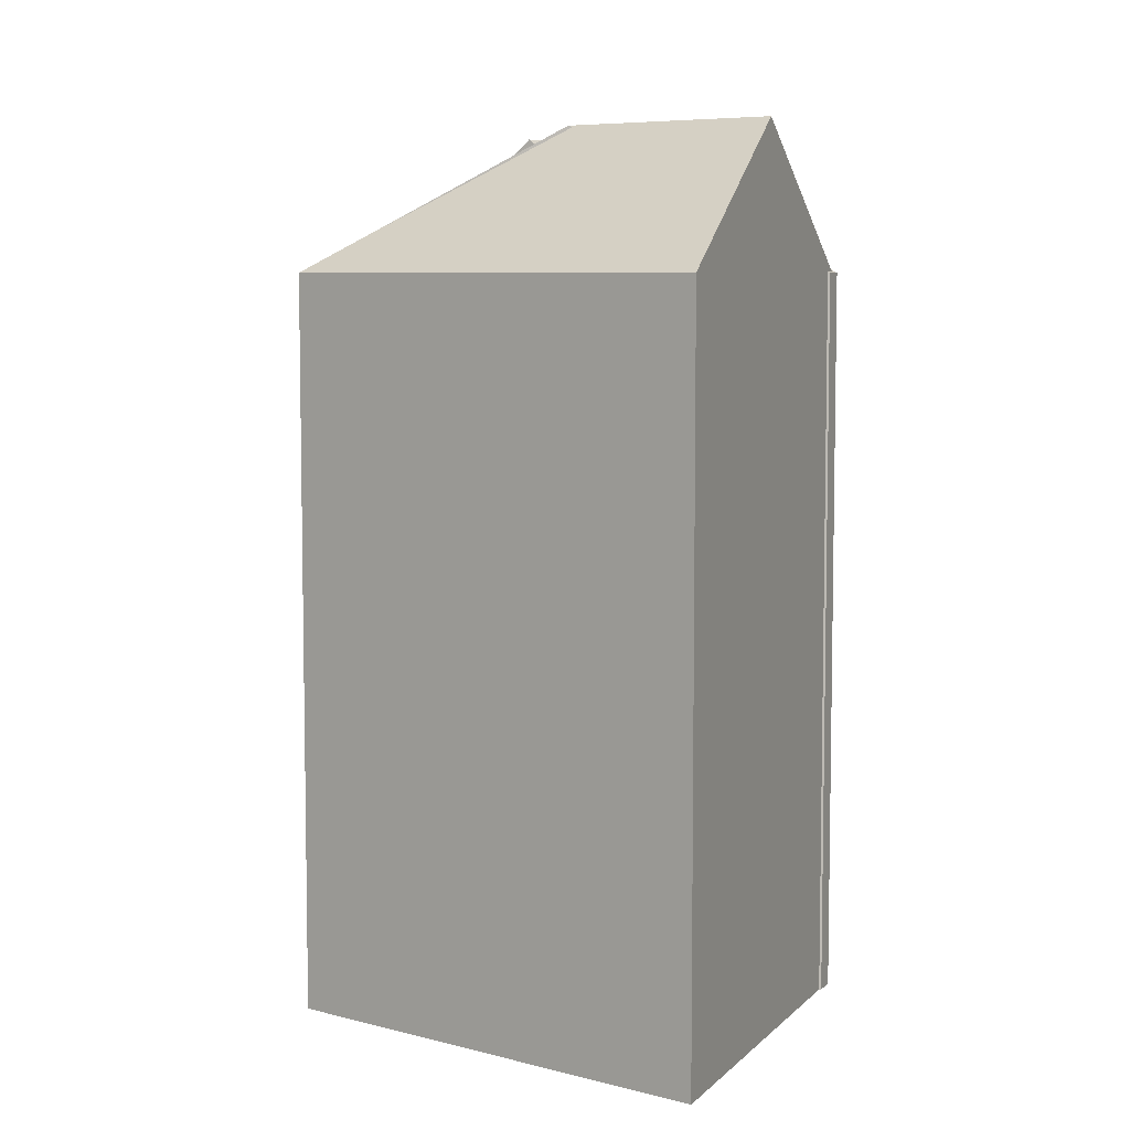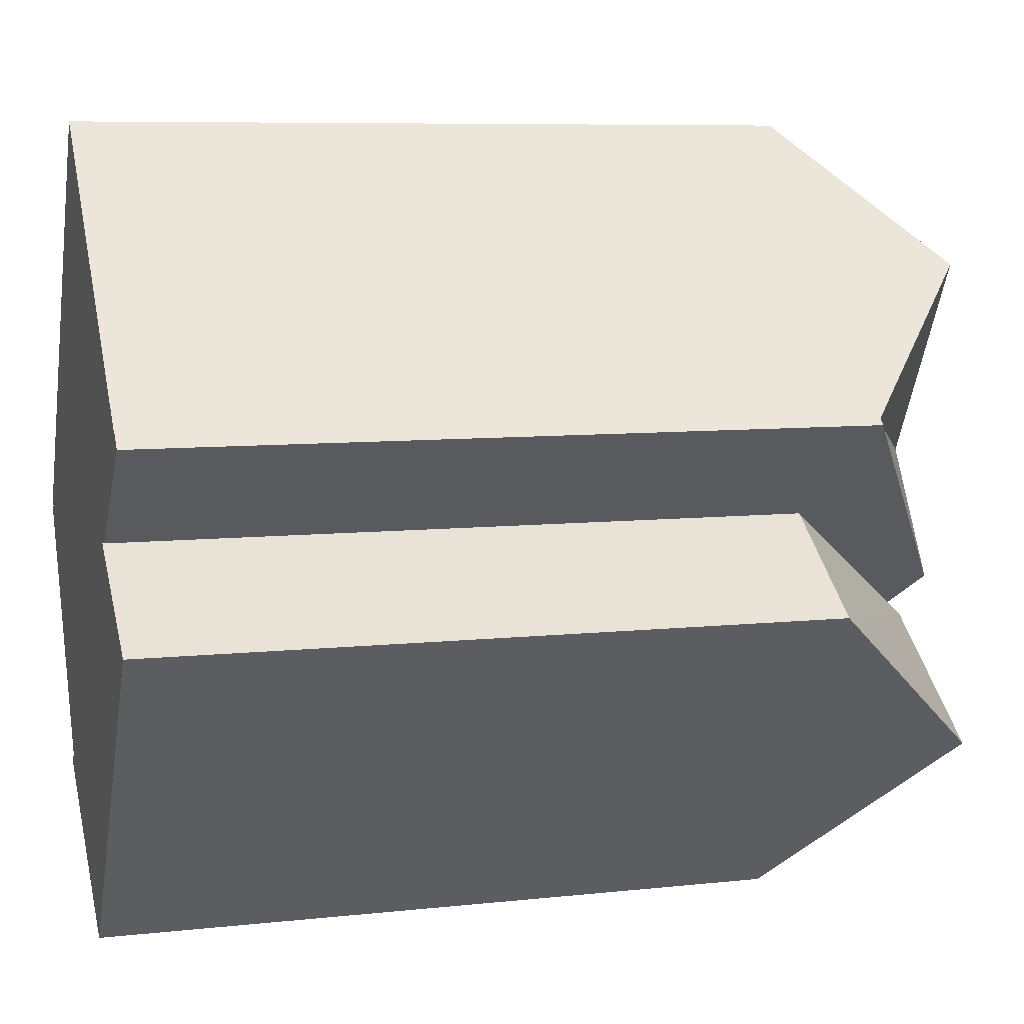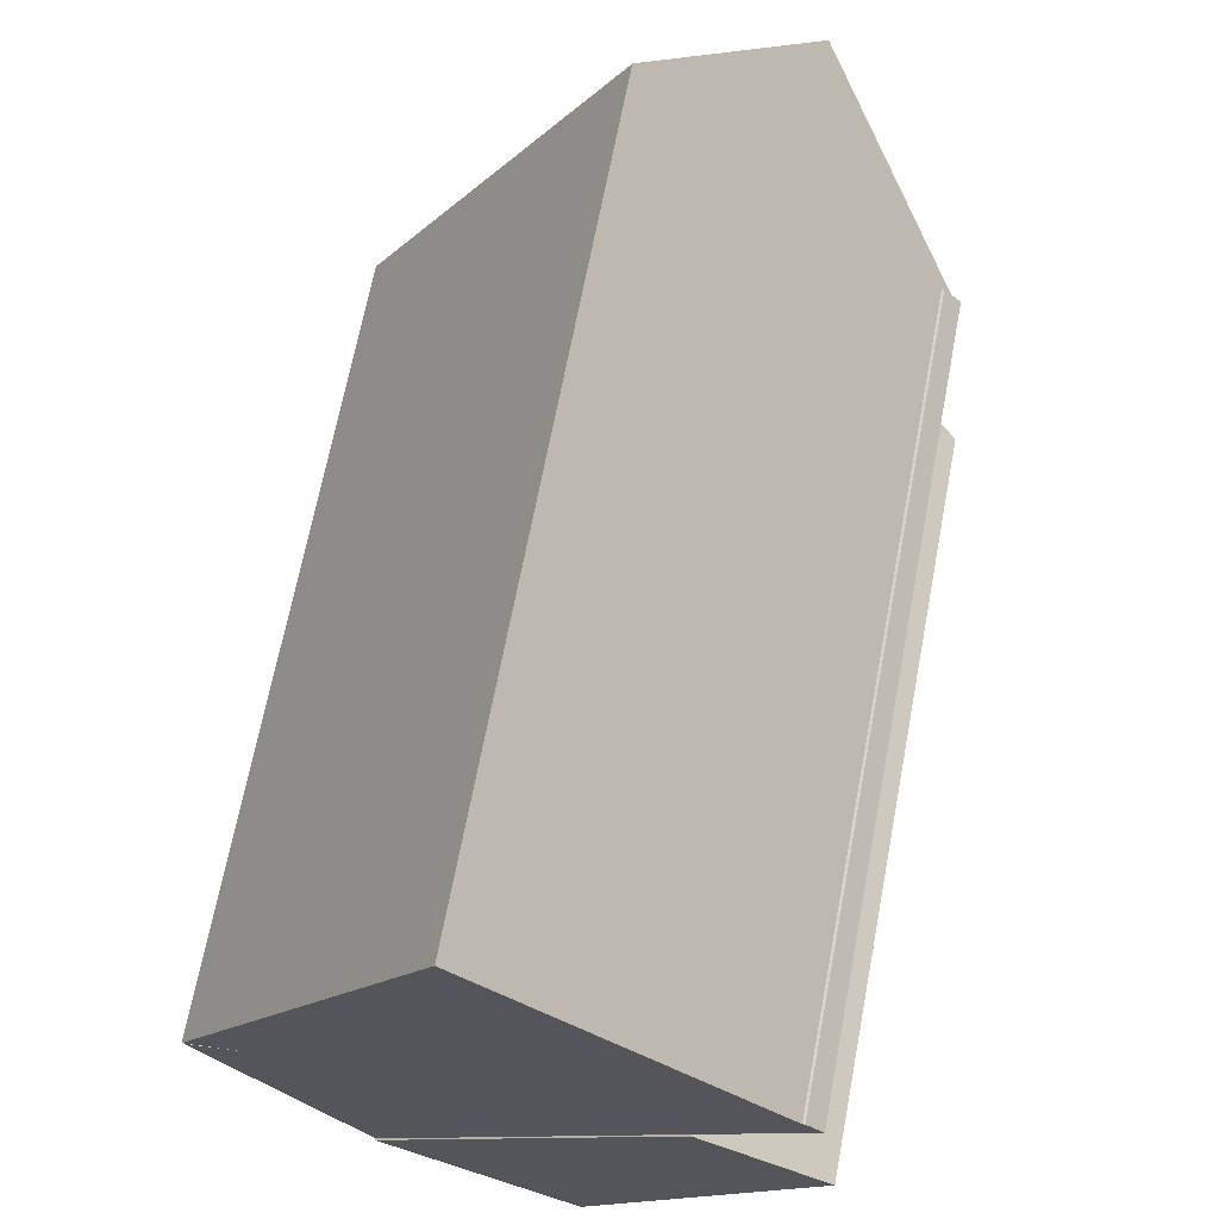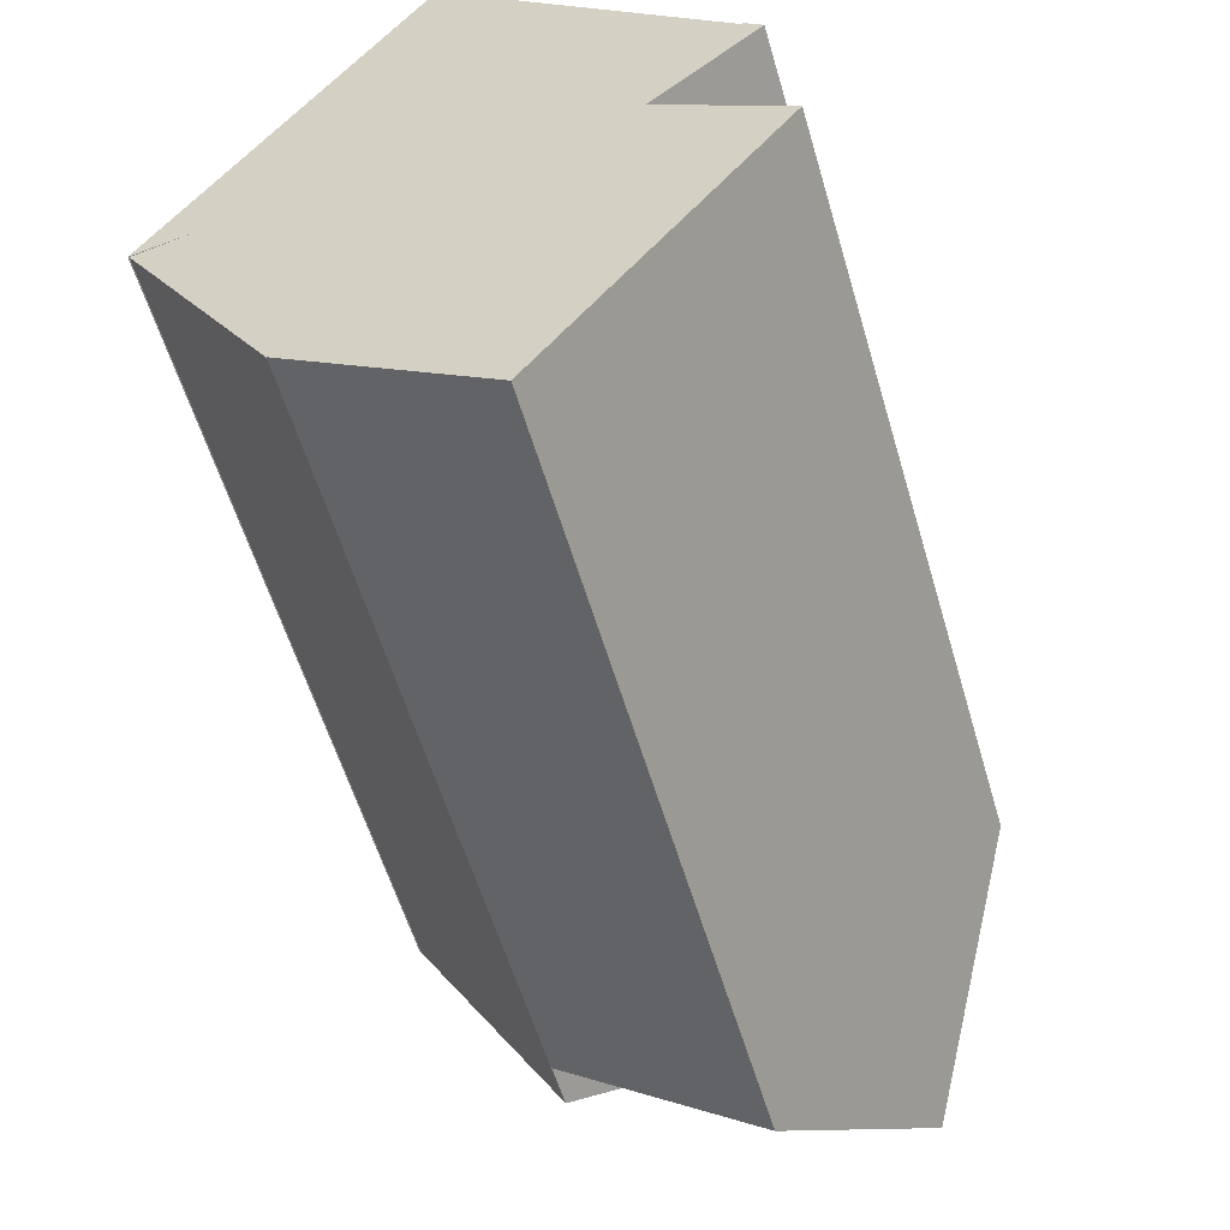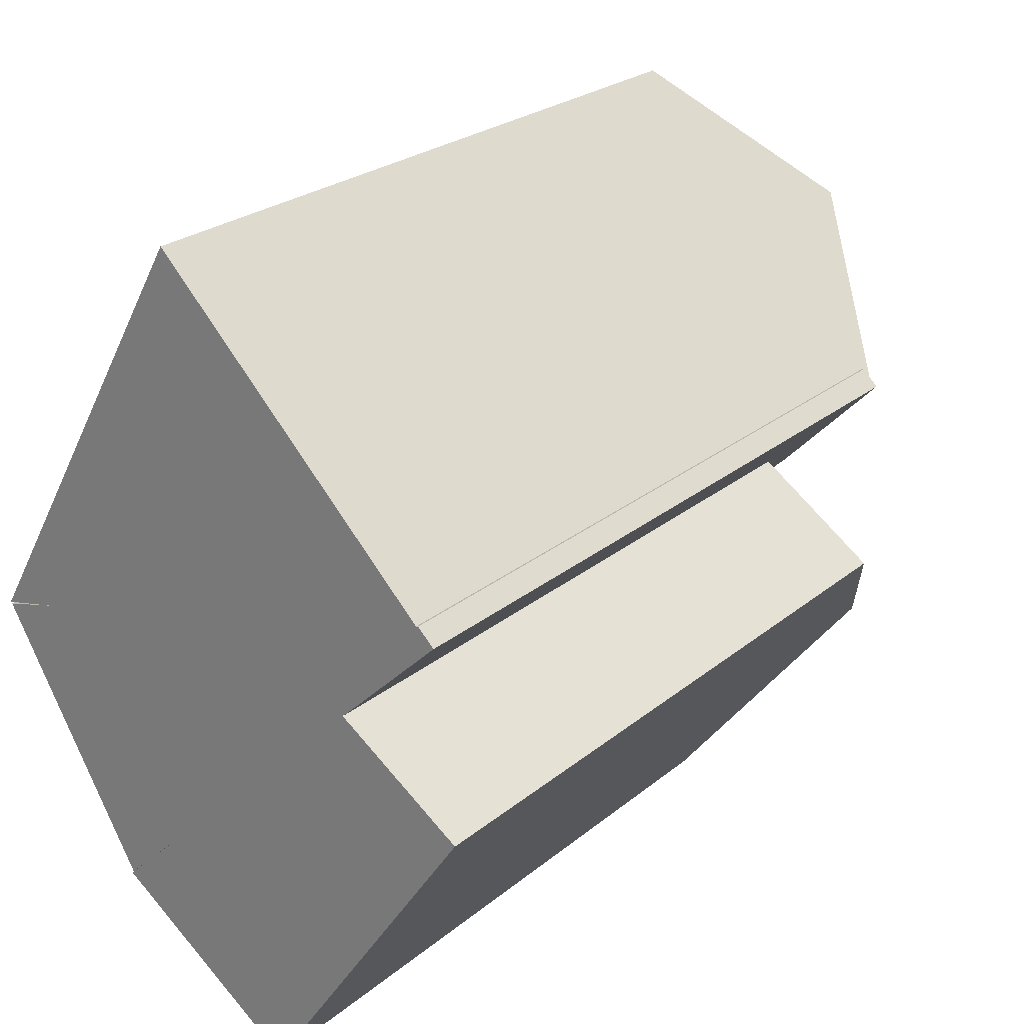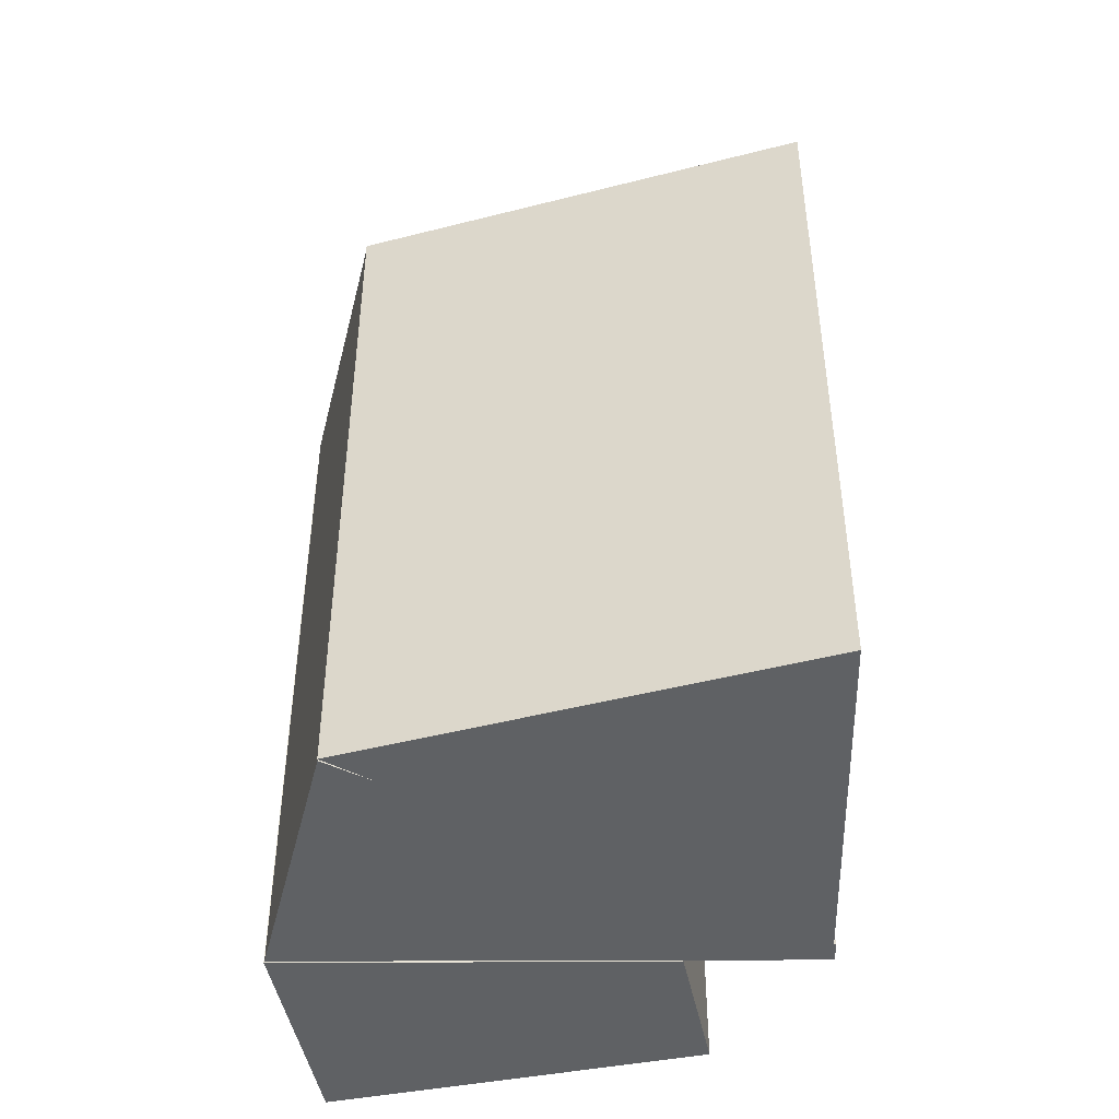
<metadata>
{"format":"obj","ext":"obj","renderer":"f3d","projection":"perspective","resolution":1024,"background":"white","views":[{"elev":6.7,"azim":-21.9,"up":"+Y"},{"elev":7.9,"azim":73.1,"up":"+Z"},{"elev":68.0,"azim":10.8,"up":"+Z"},{"elev":-57.4,"azim":16.3,"up":"+Z"},{"elev":24.7,"azim":37.3,"up":"+Z"},{"elev":-46.6,"azim":-43.6,"up":"+Y"}]}
</metadata>
<code>
v  6.157 -8.324e-16 13.59
v  9.843 -5.986e-16 9.777
v  9.894 -6.016e-16 9.825
v  3.023 -5.02e-16 8.198
v  2.421 -1.063e-15 17.36
v  -3.796 -4.053e-16 6.619
v  3.706 -0.04 3.571
v  10.66 -0.04 4.891
v  7.412 -0.04 7.142
v  7.795 -0.04 0.6794
v  0 -0.04 -2.449e-18
v  4.929 -0.04 -3.532
v  2.955 1.221e-06 8.355
v  10.09 1.221e-06 9.711
v  9.666 1.221e-06 10.13
v  5.05 1.221e-06 4.863
v  -3.756 1.221e-06 6.579
v  0.006049 1.221e-06 0.01556
v  9.895 19.39 9.825
v  2.421 19.39 17.36
v  6.158 23.17 13.59
v  -3.796 19.39 6.618
v  9.843 19.39 9.776
v  3.024 23.17 8.197
v  7.412 18.29 7.142
v  0.0003902 18.29 -0.0005812
v  3.706 23.06 3.57
v  4.929 18.29 -3.533
v  10.66 18.29 4.89
v  7.796 23.06 0.6787
v  9.666 19.39 10.13
v  -3.755 19.39 6.578
v  2.955 23.17 8.354
v  0.006462 19.39 0.01494
v  10.1 19.39 9.71
v  5.051 23.17 4.863
g defaultobject
f 1 2 3
f 2 1 4
f 4 1 5
f 4 5 6
f 7 8 9
f 8 7 10
f 10 7 11
f 10 11 12
f 13 14 15
f 14 13 16
f 16 13 17
f 16 17 18
f 19 1 3
f 1 19 5
f 5 19 20
f 20 19 21
f 22 4 6
f 4 22 2
f 2 22 23
f 23 22 24
f 20 6 5
f 6 20 22
f 2 19 3
f 19 2 23
f 25 7 9
f 7 25 11
f 11 25 26
f 26 25 27
f 28 10 12
f 10 28 8
f 8 28 29
f 29 28 30
f 26 12 11
f 12 26 28
f 8 25 9
f 25 8 29
f 31 13 15
f 13 31 17
f 17 31 32
f 32 31 33
f 34 16 18
f 16 34 14
f 14 34 35
f 35 34 36
f 32 18 17
f 18 32 34
f 14 31 15
f 31 14 35
f 24 20 21
f 20 24 22
f 23 21 19
f 21 23 24
f 30 26 27
f 26 30 28
f 29 27 25
f 27 29 30
f 36 32 33
f 32 36 34
f 36 31 35
f 31 36 33

</code>
